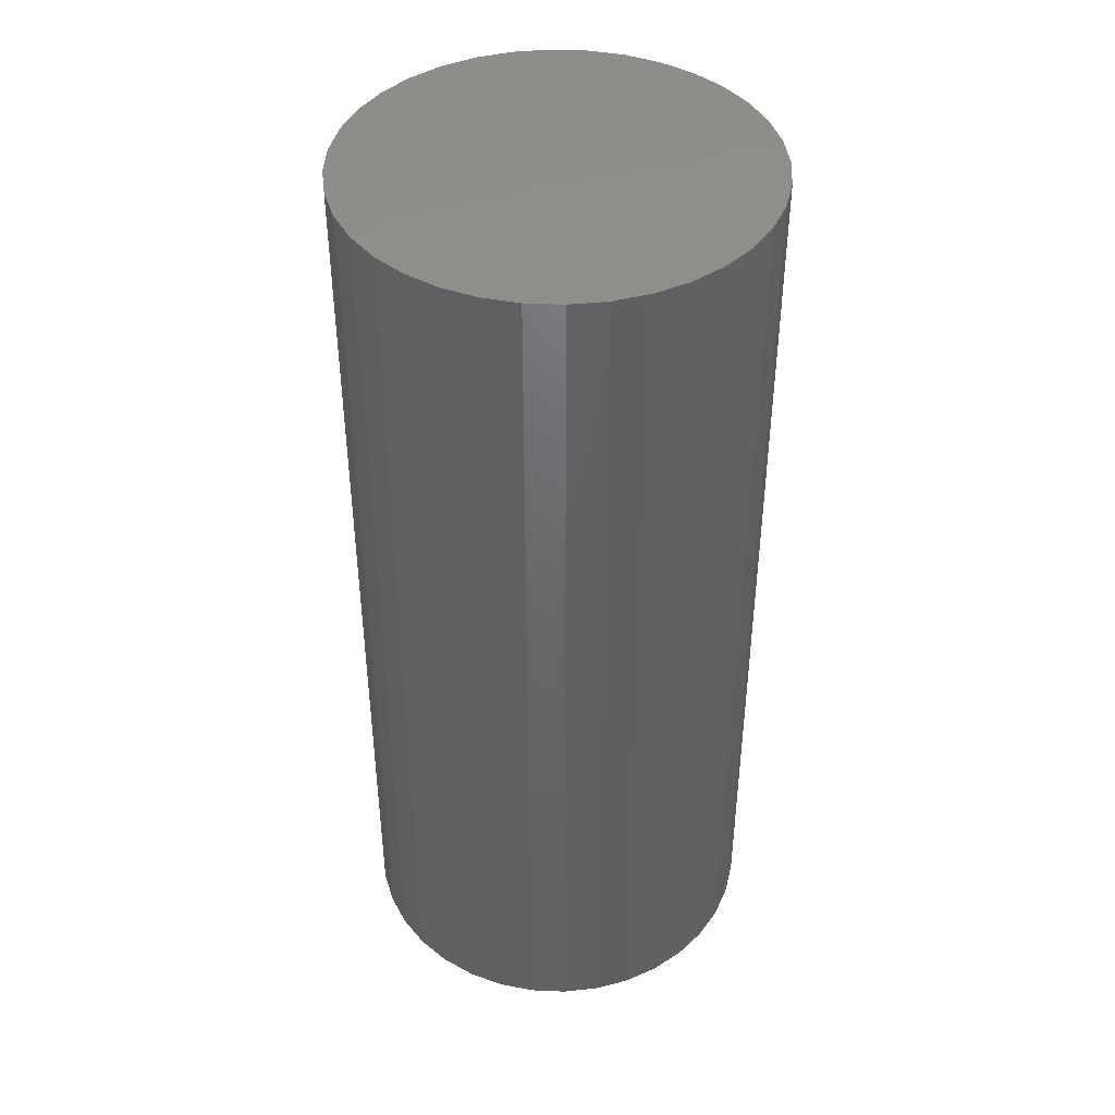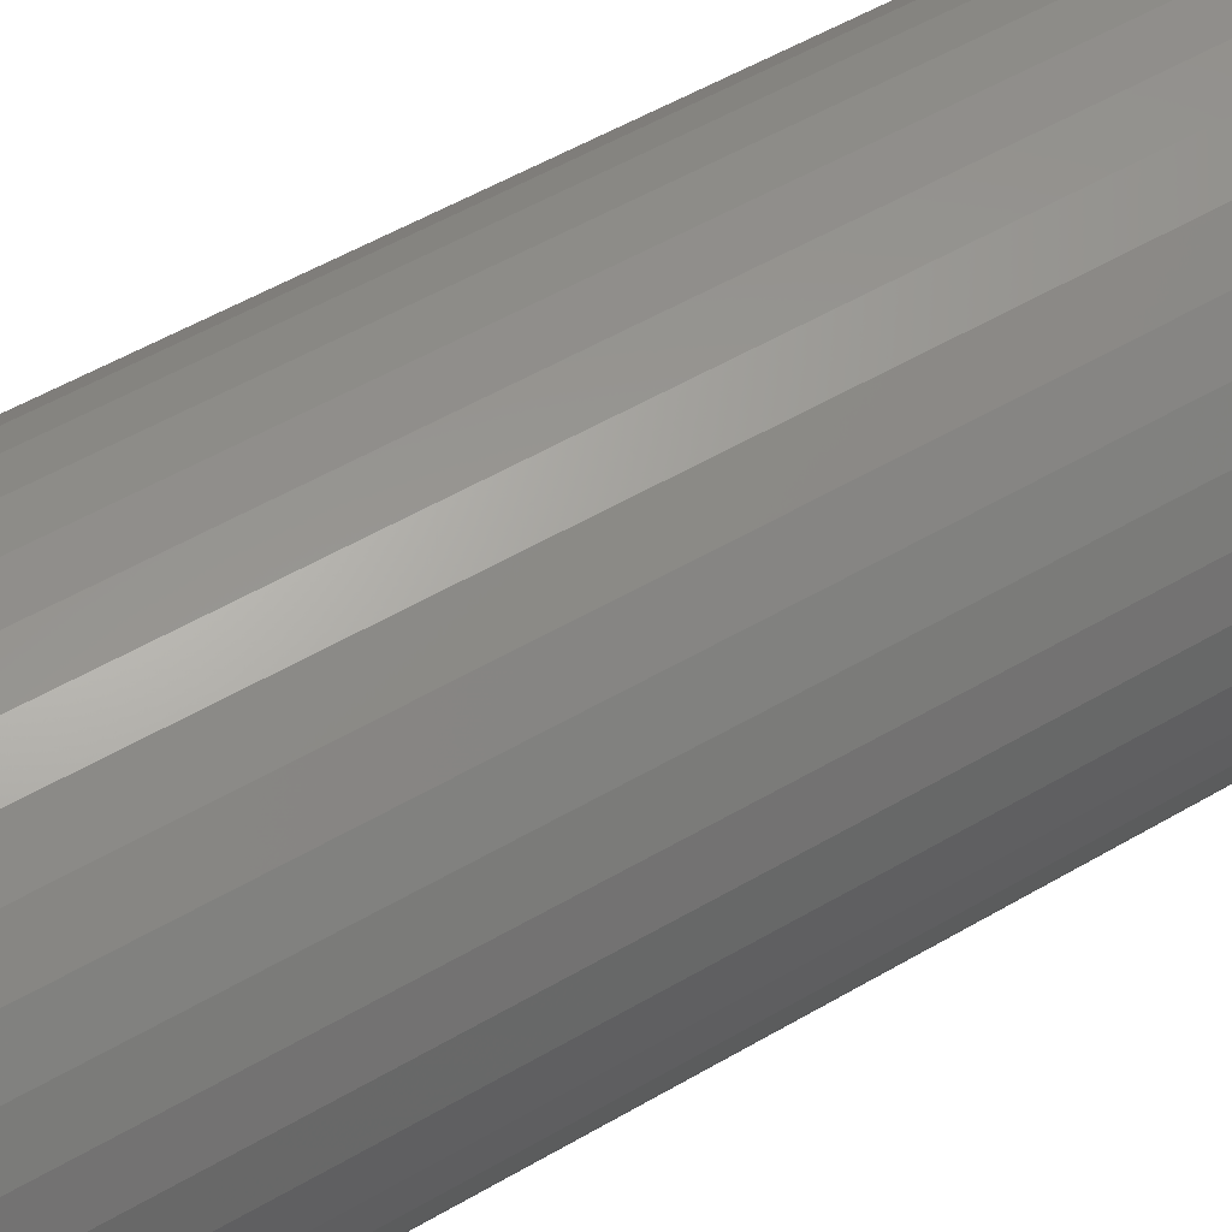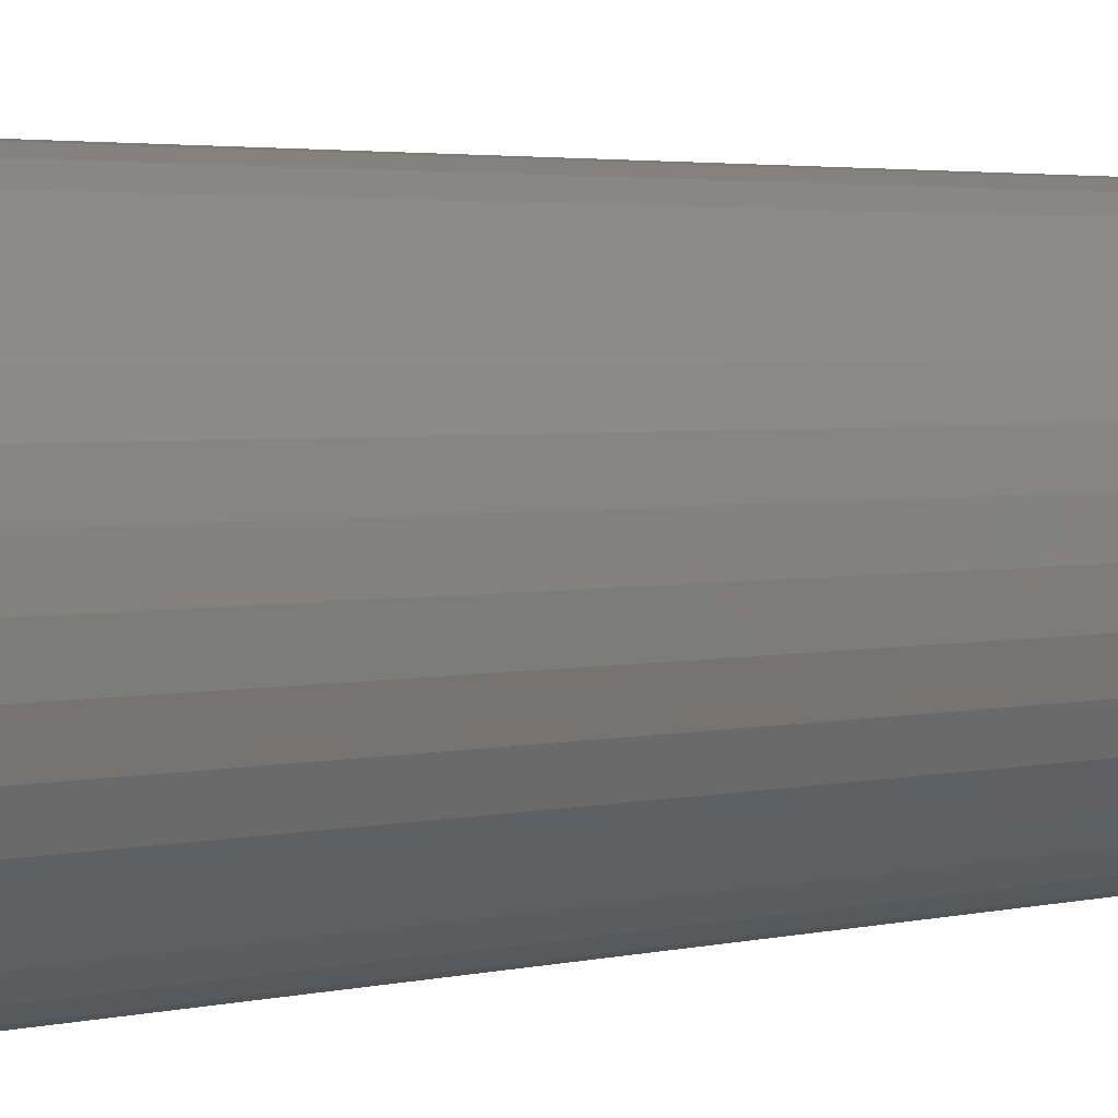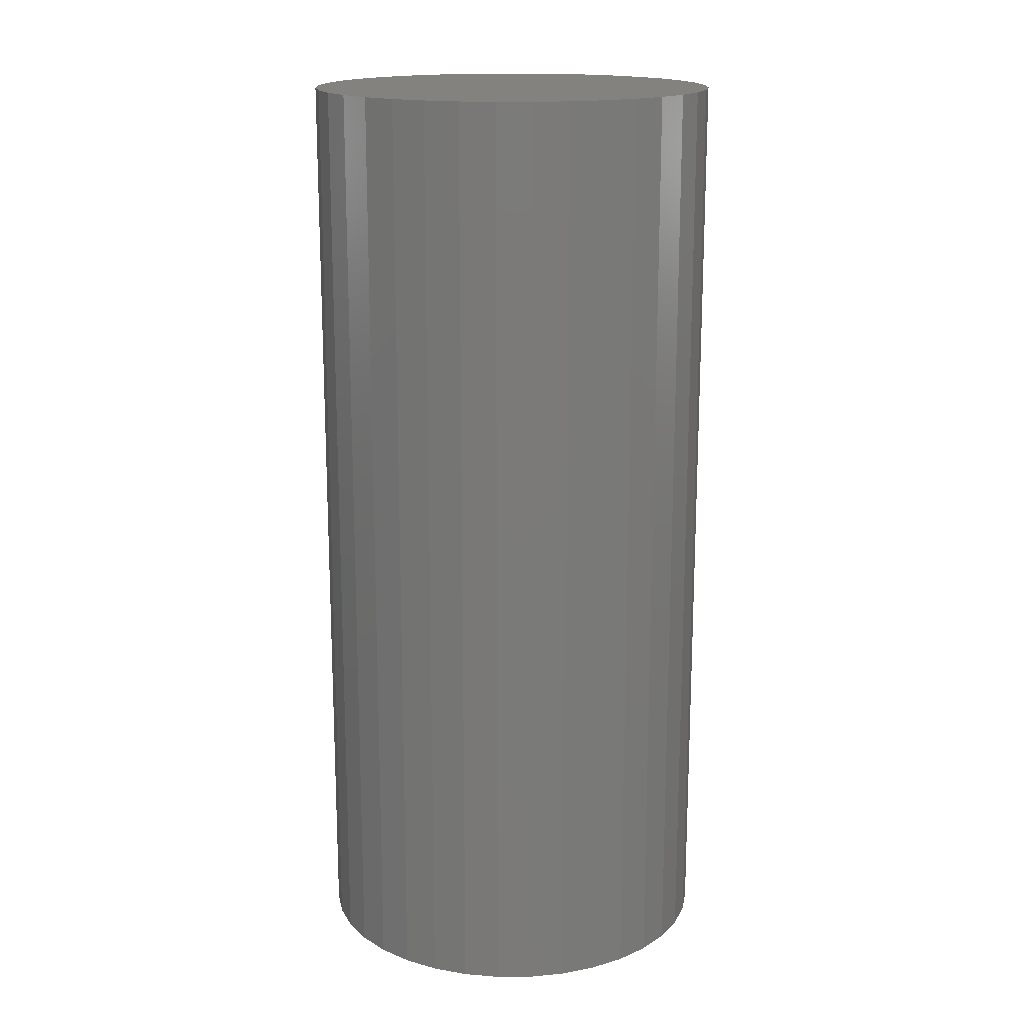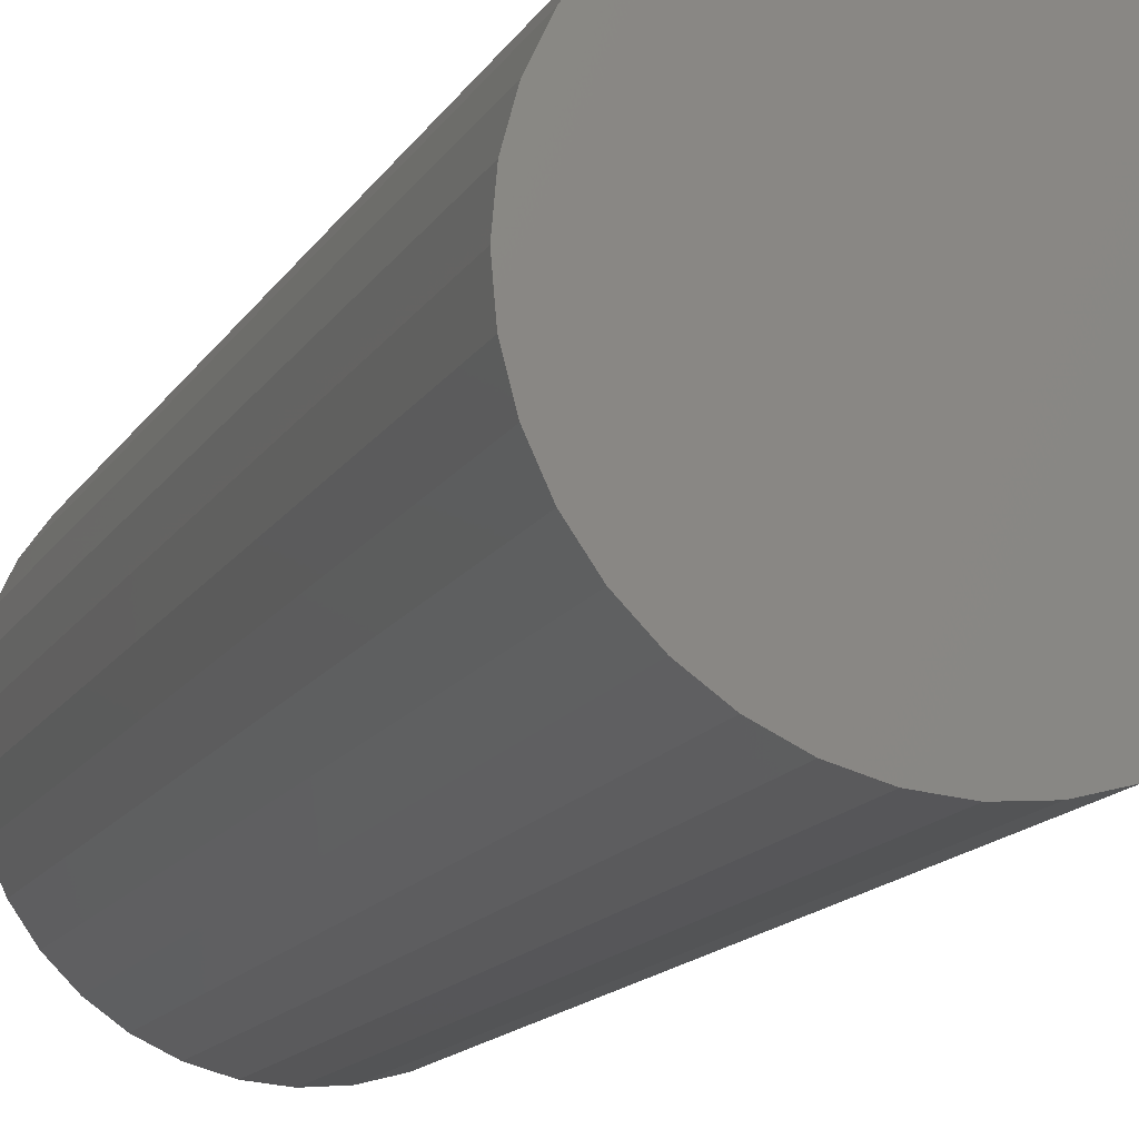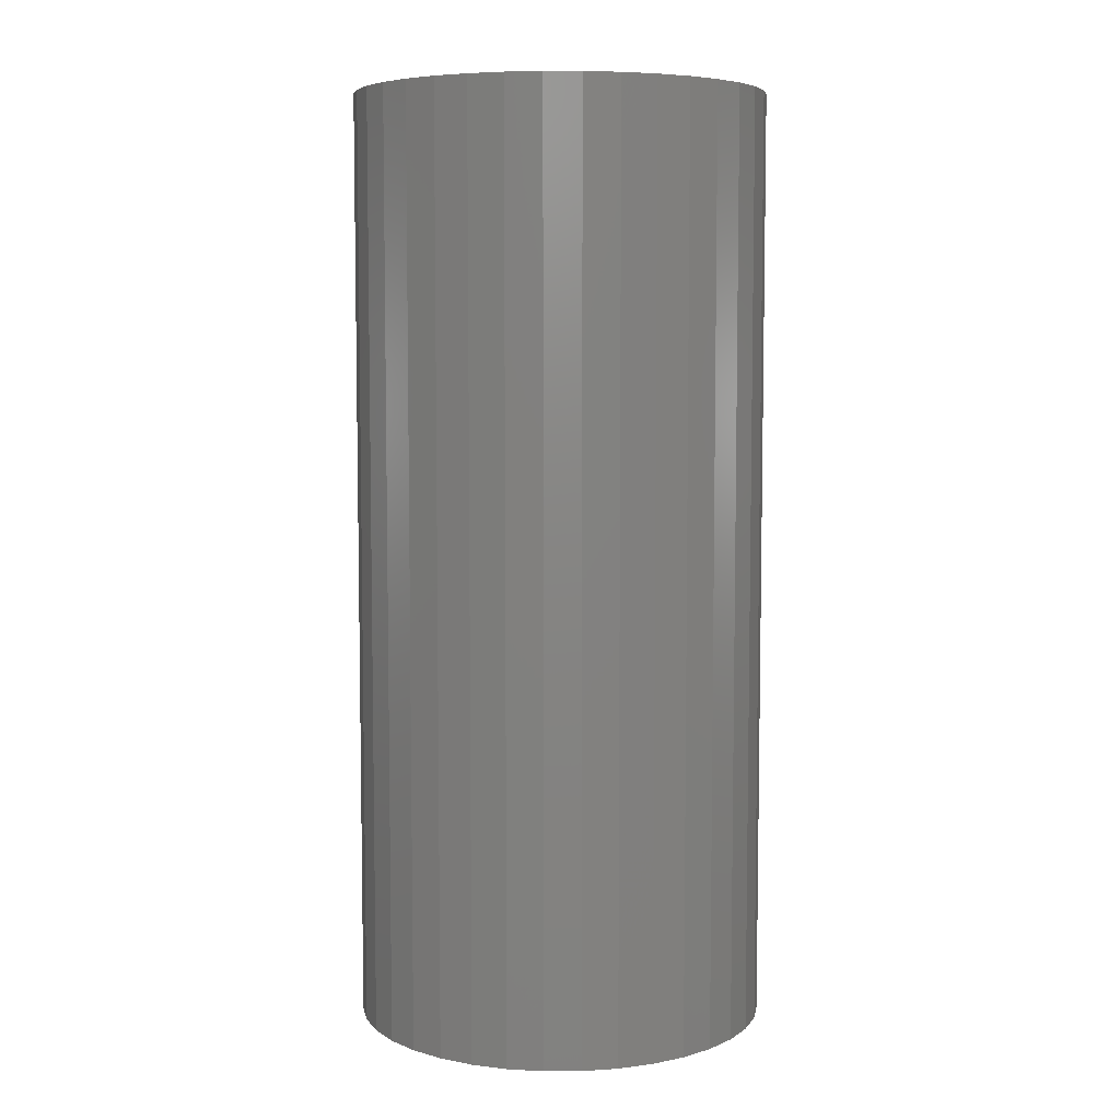
<metadata>
{"format":"stl","ext":"stl","renderer":"f3d","projection":"perspective","resolution":1024,"background":"white","views":[{"elev":42.8,"azim":-132.0,"up":"+Z"},{"elev":53.9,"azim":-121.9,"up":"+Y"},{"elev":3.1,"azim":51.5,"up":"+Y"},{"elev":16.7,"azim":-95.7,"up":"+Z"},{"elev":-14.3,"azim":159.7,"up":"+Y"},{"elev":6.4,"azim":-5.7,"up":"+Z"}]}
</metadata>
<code>
# stl→obj: 72 verts, 140 faces
v 0.2681 0.04728 0
v 0.2723 0 1.237
v 0.2723 0 0
v 0.2681 0.04728 1.237
v 0.2558 0.09312 0
v 0.2558 0.09312 1.237
v 0.2358 0.1361 0
v 0.2358 0.1361 1.237
v 0.2086 0.175 0
v 0.2086 0.175 1.237
v 0.175 0.2086 0
v 0.175 0.2086 1.237
v 0.1361 0.2358 0
v 0.1361 0.2358 1.237
v 0.09312 0.2558 0
v 0.09312 0.2558 1.237
v 0.04728 0.2681 0
v 0.04728 0.2681 1.237
v 1.667e-17 0.2723 0
v 1.667e-17 0.2723 1.237
v -0.04728 0.2681 0
v -0.04728 0.2681 1.237
v -0.09312 0.2558 0
v -0.09312 0.2558 1.237
v -0.1361 0.2358 1.237
v -0.1361 0.2358 0
v -0.175 0.2086 0
v -0.175 0.2086 1.237
v -0.2086 0.175 1.237
v -0.2086 0.175 0
v -0.2358 0.1361 0
v -0.2358 0.1361 1.237
v -0.2558 0.09312 0
v -0.2558 0.09312 1.237
v -0.2681 0.04728 0
v -0.2681 0.04728 1.237
v -0.2723 3.961e-16 1.237
v -0.2723 3.961e-16 0
v -0.2681 -0.04728 1.237
v -0.2681 -0.04728 0
v -0.2558 -0.09312 0
v -0.2558 -0.09312 1.237
v -0.2358 -0.1361 0
v -0.2358 -0.1361 1.237
v -0.2086 -0.175 0
v -0.2086 -0.175 1.237
v -0.175 -0.2086 1.237
v -0.175 -0.2086 0
v -0.1361 -0.2358 1.237
v -0.1361 -0.2358 0
v -0.09312 -0.2558 0
v -0.09312 -0.2558 1.237
v -0.04728 -0.2681 0
v -0.04728 -0.2681 1.237
v -7.755e-16 -0.2723 0
v -7.755e-16 -0.2723 1.237
v 0.04728 -0.2681 0
v 0.04728 -0.2681 1.237
v 0.09312 -0.2558 1.237
v 0.09312 -0.2558 0
v 0.1361 -0.2358 0
v 0.1361 -0.2358 1.237
v 0.175 -0.2086 0
v 0.175 -0.2086 1.237
v 0.2086 -0.175 0
v 0.2086 -0.175 1.237
v 0.2358 -0.1361 0
v 0.2358 -0.1361 1.237
v 0.2558 -0.09312 1.237
v 0.2558 -0.09312 0
v 0.2681 -0.04728 0
v 0.2681 -0.04728 1.237
f 1 2 3
f 1 4 2
f 5 6 4
f 5 4 1
f 7 8 6
f 7 6 5
f 9 10 8
f 9 8 7
f 11 12 10
f 11 10 9
f 13 12 11
f 13 14 12
f 15 14 13
f 15 16 14
f 17 18 16
f 17 16 15
f 19 20 18
f 19 18 17
f 21 20 19
f 21 22 20
f 23 24 22
f 23 25 24
f 23 22 21
f 26 25 23
f 27 28 25
f 27 29 28
f 27 25 26
f 30 29 27
f 31 32 29
f 31 29 30
f 33 34 32
f 33 32 31
f 35 36 34
f 35 37 36
f 35 34 33
f 38 39 37
f 38 37 35
f 40 39 38
f 41 42 39
f 41 39 40
f 43 44 42
f 43 42 41
f 45 46 44
f 45 47 46
f 45 44 43
f 48 49 47
f 48 47 45
f 50 49 48
f 51 52 49
f 51 49 50
f 53 54 52
f 53 52 51
f 55 56 54
f 55 54 53
f 57 58 56
f 57 59 58
f 57 56 55
f 60 59 57
f 61 62 59
f 61 59 60
f 63 62 61
f 63 64 62
f 65 64 63
f 65 66 64
f 67 66 65
f 67 68 66
f 67 69 68
f 70 69 67
f 71 69 70
f 71 72 69
f 3 72 71
f 3 2 72
f 70 67 65
f 21 26 23
f 1 3 71
f 13 17 15
f 9 17 13
f 9 5 1
f 9 7 5
f 9 13 11
f 9 19 17
f 9 21 19
f 9 27 26
f 9 30 27
f 9 31 30
f 9 33 31
f 9 35 33
f 9 38 35
f 9 40 38
f 9 41 40
f 9 43 41
f 9 45 43
f 9 48 45
f 9 50 48
f 9 51 50
f 9 53 51
f 9 55 53
f 9 57 55
f 9 60 57
f 9 61 60
f 9 63 61
f 9 65 63
f 9 71 70
f 9 70 65
f 9 1 71
f 9 26 21
f 69 66 68
f 22 24 25
f 4 72 2
f 14 16 18
f 10 14 18
f 10 4 6
f 10 6 8
f 10 12 14
f 10 18 20
f 10 20 22
f 10 25 28
f 10 28 29
f 10 29 32
f 10 32 34
f 10 34 36
f 10 36 37
f 10 37 39
f 10 39 42
f 10 42 44
f 10 44 46
f 10 46 47
f 10 47 49
f 10 49 52
f 10 52 54
f 10 54 56
f 10 56 58
f 10 58 59
f 10 59 62
f 10 62 64
f 10 64 66
f 10 69 72
f 10 66 69
f 10 72 4
f 10 22 25

</code>
